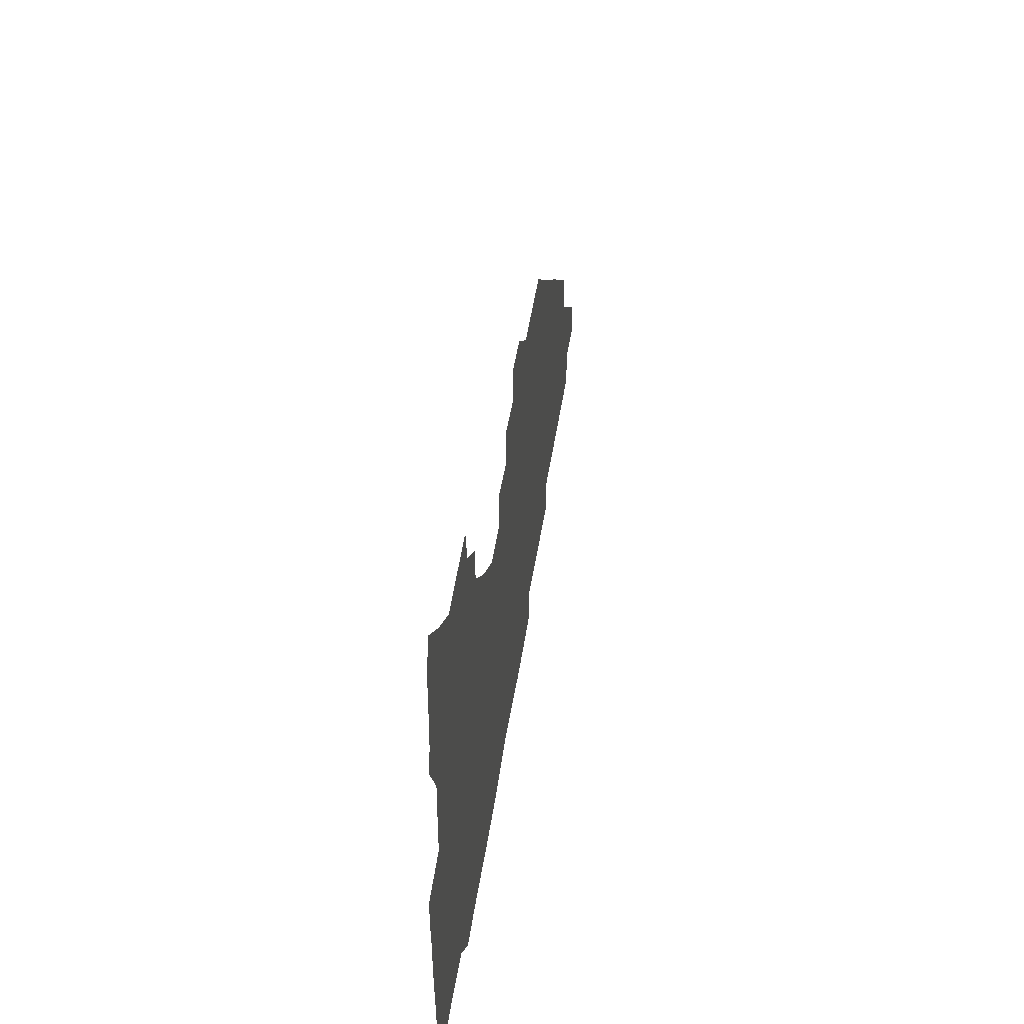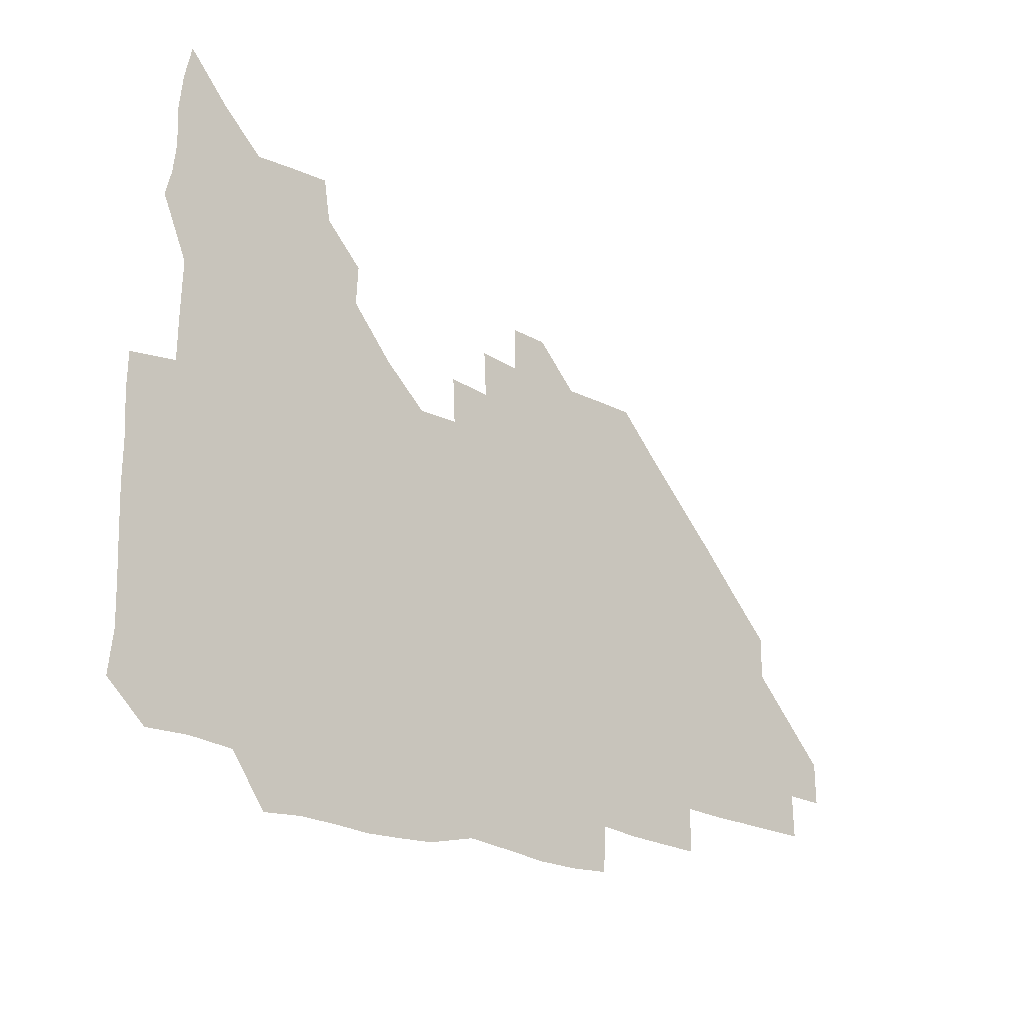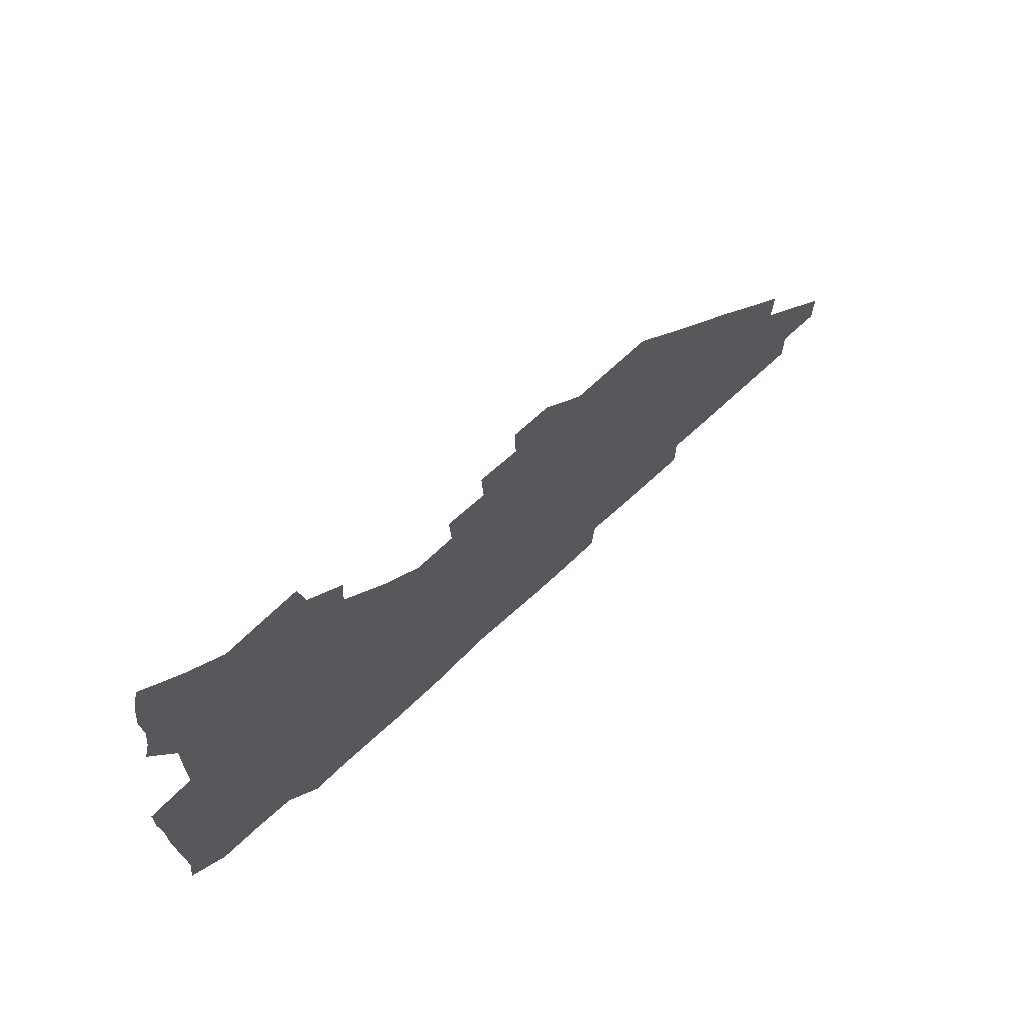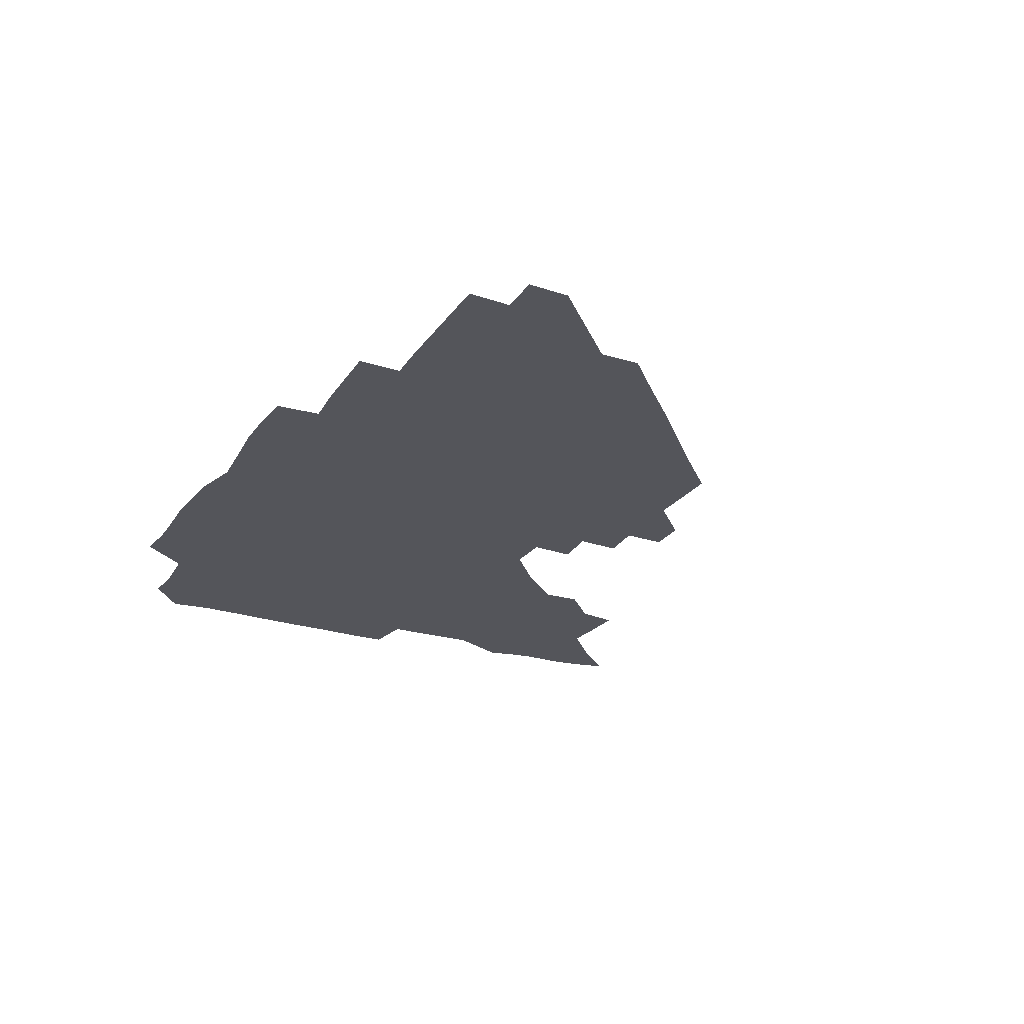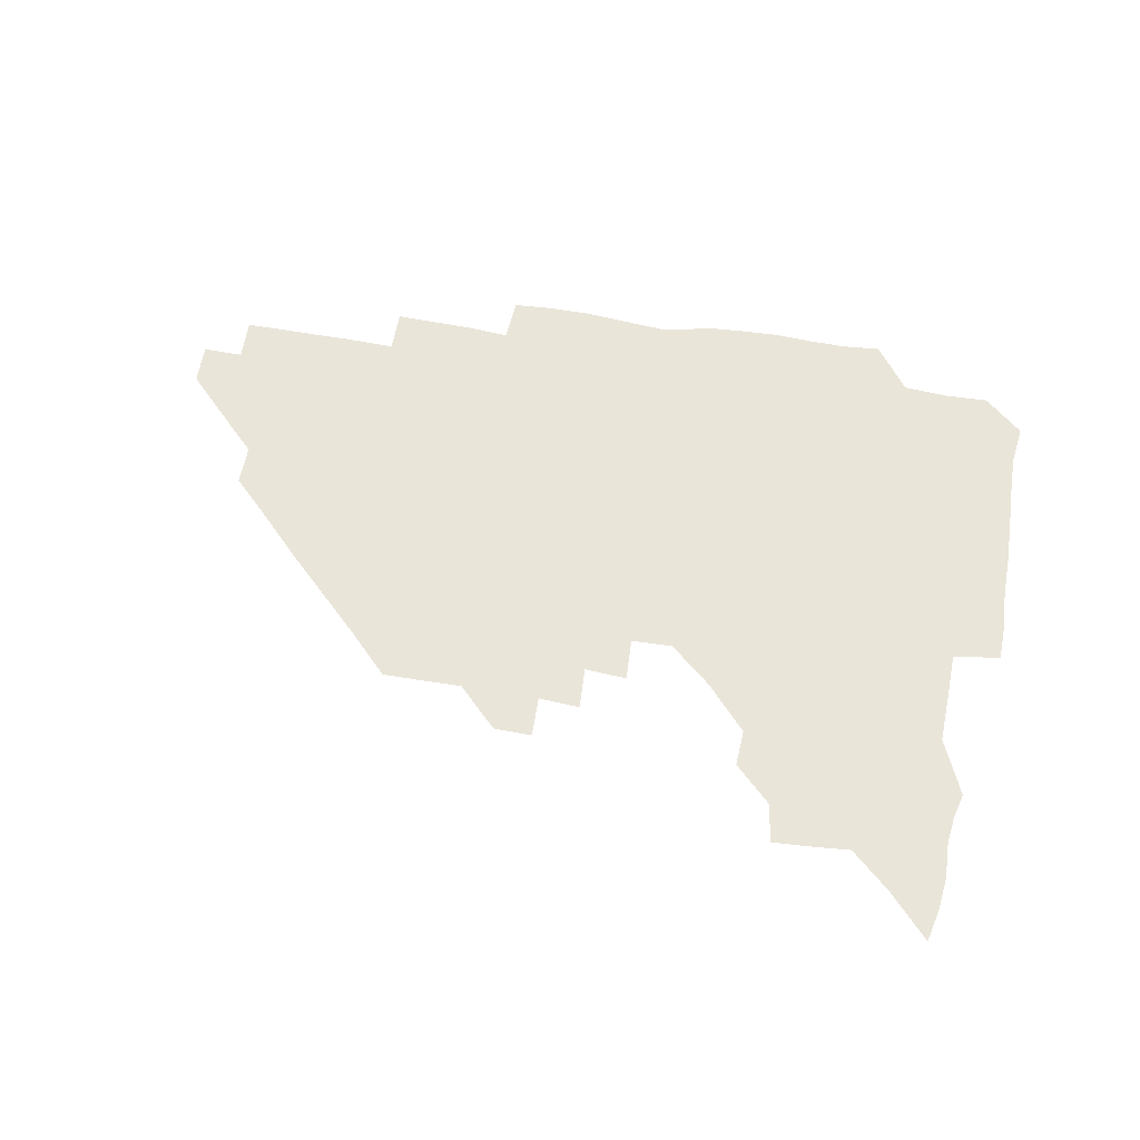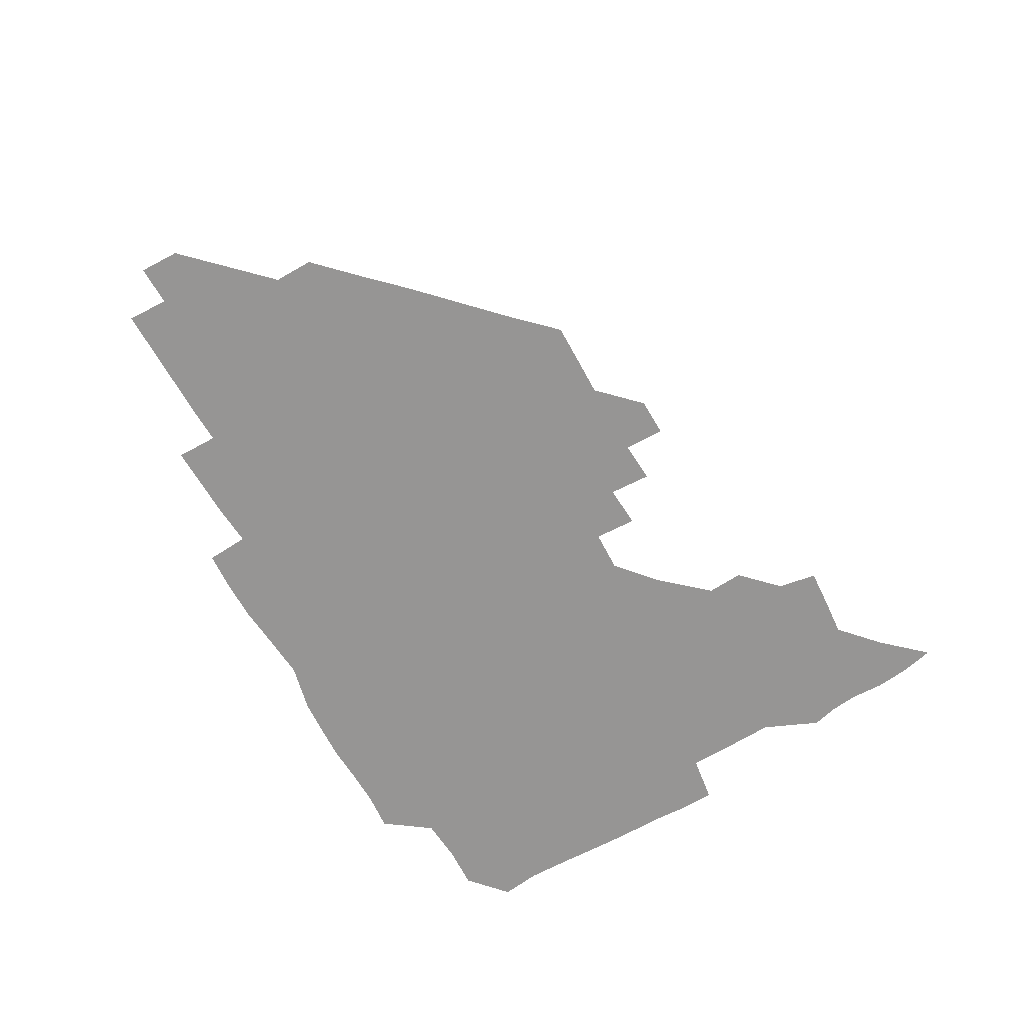
<metadata>
{"format":"obj","ext":"obj","renderer":"f3d","projection":"perspective","resolution":1024,"background":"white","views":[{"elev":50.9,"azim":-81.1,"up":"+Y"},{"elev":-21.0,"azim":-43.9,"up":"+Y"},{"elev":70.3,"azim":-42.8,"up":"+Y"},{"elev":-24.9,"azim":62.9,"up":"+Z"},{"elev":58.5,"azim":-169.9,"up":"+Z"},{"elev":-67.6,"azim":119.4,"up":"+Z"}]}
</metadata>
<code>
v 268 193.1 0
v 269.9 208.1 0
v 269.6 223.3 0
v 269.1 238.9 0
v 268.7 254.6 0
v 268.9 270.5 0
v 268.2 285.5 0
v 268.6 298.9 0
v 282.6 180.2 0
v 285.9 196 0
v 286.7 211 0
v 287.2 226 0
v 286.8 240.8 0
v 286.2 255.7 0
v 287.2 271 0
v 287 286 0
v 286.1 301.3 0
v 286.6 319.2 0
v 287.2 336.9 0
v 278 358.1 0
v 280.4 367.2 0
v 281.7 377.9 0
v 281.2 391 0
v 282.7 403.8 0
v 285.6 416.2 0
v 298.6 180.8 0
v 301.4 196.5 0
v 302.7 212.1 0
v 302.7 226.8 0
v 302 241.3 0
v 301.9 256.2 0
v 303.3 271.4 0
v 303 286 0
v 302.1 300.7 0
v 302.1 315.7 0
v 303.6 330.9 0
v 304.7 347.3 0
v 302.4 362.7 0
v 298.6 377.1 0
v 299.8 388.7 0
v 300.5 399.9 0
v 315.4 179.5 0
v 316.8 196.7 0
v 317 211.8 0
v 316.8 226.5 0
v 316.7 241.3 0
v 316.6 256.1 0
v 317.8 271.4 0
v 317.8 286.1 0
v 317.3 300.8 0
v 317.9 315.3 0
v 318.1 329.9 0
v 317.8 345.4 0
v 318.6 359.7 0
v 317.8 373.8 0
v 315.2 386.5 0
v 328.2 161.9 0
v 331.4 182 0
v 331.8 196.9 0
v 331.5 211.6 0
v 330.8 226 0
v 331.1 241 0
v 331.1 255.8 0
v 332.8 271.5 0
v 332.9 286.1 0
v 332.6 300.7 0
v 332.4 315.4 0
v 332.3 330 0
v 331.7 345.3 0
v 332.9 359.2 0
v 332.6 373.3 0
v 329.2 387.7 0
v 342.7 163.1 0
v 345.9 181.4 0
v 346.7 197.1 0
v 346.2 211.4 0
v 346.2 226.3 0
v 345.6 240.8 0
v 346.5 256.1 0
v 347.7 271.4 0
v 348.3 286 0
v 347.8 300.5 0
v 346.6 315.7 0
v 346.2 330.5 0
v 346.1 345.4 0
v 346.5 359.7 0
v 346.4 373.8 0
v 344 388.6 0
v 356.8 162.7 0
v 361 181.7 0
v 361.6 197.1 0
v 361.7 211.8 0
v 361.2 226.3 0
v 361.7 241.4 0
v 361.8 256.3 0
v 362.6 271.3 0
v 362.7 285.9 0
v 362.9 300.2 0
v 362.1 314.8 0
v 360.7 330.1 0
v 359.4 346.4 0
v 360.2 360.3 0
v 370.3 162 0
v 375.7 182.5 0
v 376.8 197.5 0
v 377.2 212.2 0
v 376.5 226.6 0
v 377.6 241.9 0
v 377.6 256.7 0
v 377.5 271.3 0
v 377.4 285.9 0
v 377.3 300.2 0
v 376.4 314.8 0
v 374.9 329 0
v 383.9 162.5 0
v 390.1 182.7 0
v 392.5 198.4 0
v 392.3 212.4 0
v 392.3 227.1 0
v 392.3 241.8 0
v 392 256.4 0
v 391.9 271.2 0
v 391.9 285.9 0
v 391.5 300.7 0
v 390.6 315.4 0
v 397.5 163.3 0
v 405.5 183.5 0
v 407.3 198.3 0
v 407.2 212.4 0
v 407.1 227 0
v 406.6 241.4 0
v 406.7 256.3 0
v 406.4 271 0
v 407.1 285.7 0
v 406.4 300.9 0
v 406.1 315.8 0
v 405.3 332.1 0
v 415.7 167.5 0
v 421.1 183.6 0
v 421.7 197.6 0
v 421.8 212 0
v 422 226.9 0
v 421.5 241.3 0
v 421.7 256.3 0
v 421.6 271.2 0
v 421.4 286.1 0
v 421.3 301 0
v 421 316.1 0
v 421.2 330.9 0
v 420.5 347.1 0
v 432.7 166.1 0
v 436.1 182.8 0
v 436.5 197.1 0
v 436.5 211.7 0
v 436.6 226.5 0
v 436.5 241.4 0
v 436.5 256.2 0
v 436.3 271.1 0
v 436.3 286 0
v 436.6 300.7 0
v 436.3 315.7 0
v 436.1 331.1 0
v 436 346.1 0
v 435.7 361.6 0
v 448.8 164.6 0
v 451 182.2 0
v 451.3 196.8 0
v 451.7 211.9 0
v 451.5 226.4 0
v 451.3 241.2 0
v 451.2 256.1 0
v 451.4 271.1 0
v 451.1 286 0
v 451.3 300.8 0
v 451.2 315.8 0
v 451.1 330.8 0
v 450.8 345.7 0
v 450.1 361.3 0
v 464.3 164.5 0
v 465.7 181.7 0
v 466.2 196.8 0
v 466.4 211.7 0
v 466.4 226.4 0
v 466.3 241.2 0
v 466.2 256.1 0
v 466.5 271 0
v 466.4 285.8 0
v 466.3 300.9 0
v 466.2 315.8 0
v 466.1 330.6 0
v 465.3 346 0
v 479.3 165.5 0
v 480.4 181.8 0
v 481.1 196.7 0
v 481.2 211.3 0
v 481.3 226.3 0
v 481.4 241.2 0
v 481.2 256.1 0
v 481.2 271 0
v 481.4 285.8 0
v 481.1 301.3 0
v 481.1 316 0
v 480.9 330.9 0
v 480.4 346.3 0
v 495.6 180.6 0
v 496 196.6 0
v 496.1 211.2 0
v 496.3 226.4 0
v 496.5 241.3 0
v 496.3 256.1 0
v 496.3 271 0
v 496.3 285.8 0
v 496 301.3 0
v 496 316 0
v 495.8 330.8 0
v 495.3 346.3 0
v 510.9 180.2 0
v 510.9 196.4 0
v 511.1 211.4 0
v 511.2 226.4 0
v 511.2 241.3 0
v 511.2 256.1 0
v 511.3 271 0
v 511.2 285.9 0
v 511 301.1 0
v 510.8 316 0
v 510.4 330.8 0
v 525.7 179.8 0
v 525.6 195.8 0
v 526 211 0
v 526.1 226.3 0
v 526.1 241.3 0
v 526.1 256.1 0
v 526.1 271 0
v 526 285.9 0
v 525.8 300.9 0
v 525.5 316.1 0
v 541.1 195.3 0
v 541 211.2 0
v 540.9 226.5 0
v 541 241.2 0
v 541.1 256.1 0
v 540.8 271 0
v 540.8 285.9 0
v 540.6 301.4 0
v 556.4 195.2 0
v 555.8 211.4 0
v 555.8 226.4 0
v 556 241.1 0
v 555.8 256.2 0
v 555.7 271.1 0
v 555.5 286.1 0
v 571.5 195.1 0
v 570.9 211 0
v 570.7 226.2 0
v 570.7 241.1 0
v 570.4 256.1 0
v 570.6 271.1 0
v 586.1 195 0
v 585.6 210.8 0
v 585.7 225.9 0
v 585 241.3 0
v 600.7 210.5 0
v 600.3 225.8 0
f 9 10 1
f 1 10 2
f 10 11 2
f 2 11 3
f 11 12 3
f 3 12 4
f 12 13 4
f 4 13 5
f 13 14 5
f 5 14 6
f 14 15 6
f 6 15 7
f 15 16 7
f 7 16 8
f 16 17 8
f 9 26 10
f 26 27 10
f 10 27 11
f 27 28 11
f 11 28 12
f 28 29 12
f 12 29 13
f 29 30 13
f 13 30 14
f 30 31 14
f 14 31 15
f 31 32 15
f 15 32 16
f 32 33 16
f 16 33 17
f 33 34 17
f 17 34 18
f 34 35 18
f 18 35 19
f 35 36 19
f 19 36 20
f 36 37 20
f 20 37 21
f 37 38 21
f 21 38 22
f 38 39 22
f 22 39 23
f 39 40 23
f 23 40 24
f 40 41 24
f 24 41 25
f 26 42 27
f 42 43 27
f 27 43 28
f 43 44 28
f 28 44 29
f 44 45 29
f 29 45 30
f 45 46 30
f 30 46 31
f 46 47 31
f 31 47 32
f 47 48 32
f 32 48 33
f 48 49 33
f 33 49 34
f 49 50 34
f 34 50 35
f 50 51 35
f 35 51 36
f 51 52 36
f 36 52 37
f 52 53 37
f 37 53 38
f 53 54 38
f 38 54 39
f 54 55 39
f 39 55 40
f 55 56 40
f 40 56 41
f 57 58 42
f 42 58 43
f 58 59 43
f 43 59 44
f 59 60 44
f 44 60 45
f 60 61 45
f 45 61 46
f 61 62 46
f 46 62 47
f 62 63 47
f 47 63 48
f 63 64 48
f 48 64 49
f 64 65 49
f 49 65 50
f 65 66 50
f 50 66 51
f 66 67 51
f 51 67 52
f 67 68 52
f 52 68 53
f 68 69 53
f 53 69 54
f 69 70 54
f 54 70 55
f 70 71 55
f 55 71 56
f 71 72 56
f 57 73 58
f 73 74 58
f 58 74 59
f 74 75 59
f 59 75 60
f 75 76 60
f 60 76 61
f 76 77 61
f 61 77 62
f 77 78 62
f 62 78 63
f 78 79 63
f 63 79 64
f 79 80 64
f 64 80 65
f 80 81 65
f 65 81 66
f 81 82 66
f 66 82 67
f 82 83 67
f 67 83 68
f 83 84 68
f 68 84 69
f 84 85 69
f 69 85 70
f 85 86 70
f 70 86 71
f 86 87 71
f 71 87 72
f 87 88 72
f 73 89 74
f 89 90 74
f 74 90 75
f 90 91 75
f 75 91 76
f 91 92 76
f 76 92 77
f 92 93 77
f 77 93 78
f 93 94 78
f 78 94 79
f 94 95 79
f 79 95 80
f 95 96 80
f 80 96 81
f 96 97 81
f 81 97 82
f 97 98 82
f 82 98 83
f 98 99 83
f 83 99 84
f 99 100 84
f 84 100 85
f 100 101 85
f 85 101 86
f 101 102 86
f 86 102 87
f 89 103 90
f 103 104 90
f 90 104 91
f 104 105 91
f 91 105 92
f 105 106 92
f 92 106 93
f 106 107 93
f 93 107 94
f 107 108 94
f 94 108 95
f 108 109 95
f 95 109 96
f 109 110 96
f 96 110 97
f 110 111 97
f 97 111 98
f 111 112 98
f 98 112 99
f 112 113 99
f 99 113 100
f 113 114 100
f 100 114 101
f 103 115 104
f 115 116 104
f 104 116 105
f 116 117 105
f 105 117 106
f 117 118 106
f 106 118 107
f 118 119 107
f 107 119 108
f 119 120 108
f 108 120 109
f 120 121 109
f 109 121 110
f 121 122 110
f 110 122 111
f 122 123 111
f 111 123 112
f 123 124 112
f 112 124 113
f 124 125 113
f 113 125 114
f 115 126 116
f 126 127 116
f 116 127 117
f 127 128 117
f 117 128 118
f 128 129 118
f 118 129 119
f 129 130 119
f 119 130 120
f 130 131 120
f 120 131 121
f 131 132 121
f 121 132 122
f 132 133 122
f 122 133 123
f 133 134 123
f 123 134 124
f 134 135 124
f 124 135 125
f 135 136 125
f 126 138 127
f 138 139 127
f 127 139 128
f 139 140 128
f 128 140 129
f 140 141 129
f 129 141 130
f 141 142 130
f 130 142 131
f 142 143 131
f 131 143 132
f 143 144 132
f 132 144 133
f 144 145 133
f 133 145 134
f 145 146 134
f 134 146 135
f 146 147 135
f 135 147 136
f 147 148 136
f 136 148 137
f 148 149 137
f 138 151 139
f 151 152 139
f 139 152 140
f 152 153 140
f 140 153 141
f 153 154 141
f 141 154 142
f 154 155 142
f 142 155 143
f 155 156 143
f 143 156 144
f 156 157 144
f 144 157 145
f 157 158 145
f 145 158 146
f 158 159 146
f 146 159 147
f 159 160 147
f 147 160 148
f 160 161 148
f 148 161 149
f 161 162 149
f 149 162 150
f 162 163 150
f 151 165 152
f 165 166 152
f 152 166 153
f 166 167 153
f 153 167 154
f 167 168 154
f 154 168 155
f 168 169 155
f 155 169 156
f 169 170 156
f 156 170 157
f 170 171 157
f 157 171 158
f 171 172 158
f 158 172 159
f 172 173 159
f 159 173 160
f 173 174 160
f 160 174 161
f 174 175 161
f 161 175 162
f 175 176 162
f 162 176 163
f 176 177 163
f 163 177 164
f 177 178 164
f 165 179 166
f 179 180 166
f 166 180 167
f 180 181 167
f 167 181 168
f 181 182 168
f 168 182 169
f 182 183 169
f 169 183 170
f 183 184 170
f 170 184 171
f 184 185 171
f 171 185 172
f 185 186 172
f 172 186 173
f 186 187 173
f 173 187 174
f 187 188 174
f 174 188 175
f 188 189 175
f 175 189 176
f 189 190 176
f 176 190 177
f 190 191 177
f 177 191 178
f 179 192 180
f 192 193 180
f 180 193 181
f 193 194 181
f 181 194 182
f 194 195 182
f 182 195 183
f 195 196 183
f 183 196 184
f 196 197 184
f 184 197 185
f 197 198 185
f 185 198 186
f 198 199 186
f 186 199 187
f 199 200 187
f 187 200 188
f 200 201 188
f 188 201 189
f 201 202 189
f 189 202 190
f 202 203 190
f 190 203 191
f 203 204 191
f 193 205 194
f 205 206 194
f 194 206 195
f 206 207 195
f 195 207 196
f 207 208 196
f 196 208 197
f 208 209 197
f 197 209 198
f 209 210 198
f 198 210 199
f 210 211 199
f 199 211 200
f 211 212 200
f 200 212 201
f 212 213 201
f 201 213 202
f 213 214 202
f 202 214 203
f 214 215 203
f 203 215 204
f 215 216 204
f 205 217 206
f 217 218 206
f 206 218 207
f 218 219 207
f 207 219 208
f 219 220 208
f 208 220 209
f 220 221 209
f 209 221 210
f 221 222 210
f 210 222 211
f 222 223 211
f 211 223 212
f 223 224 212
f 212 224 213
f 224 225 213
f 213 225 214
f 225 226 214
f 214 226 215
f 226 227 215
f 215 227 216
f 217 228 218
f 228 229 218
f 218 229 219
f 229 230 219
f 219 230 220
f 230 231 220
f 220 231 221
f 231 232 221
f 221 232 222
f 232 233 222
f 222 233 223
f 233 234 223
f 223 234 224
f 234 235 224
f 224 235 225
f 235 236 225
f 225 236 226
f 236 237 226
f 226 237 227
f 229 238 230
f 238 239 230
f 230 239 231
f 239 240 231
f 231 240 232
f 240 241 232
f 232 241 233
f 241 242 233
f 233 242 234
f 242 243 234
f 234 243 235
f 243 244 235
f 235 244 236
f 244 245 236
f 236 245 237
f 238 246 239
f 246 247 239
f 239 247 240
f 247 248 240
f 240 248 241
f 248 249 241
f 241 249 242
f 249 250 242
f 242 250 243
f 250 251 243
f 243 251 244
f 251 252 244
f 244 252 245
f 246 253 247
f 253 254 247
f 247 254 248
f 254 255 248
f 248 255 249
f 255 256 249
f 249 256 250
f 256 257 250
f 250 257 251
f 257 258 251
f 251 258 252
f 253 259 254
f 259 260 254
f 254 260 255
f 260 261 255
f 255 261 256
f 261 262 256
f 256 262 257
f 260 263 261
f 263 264 261
f 261 264 262

</code>
